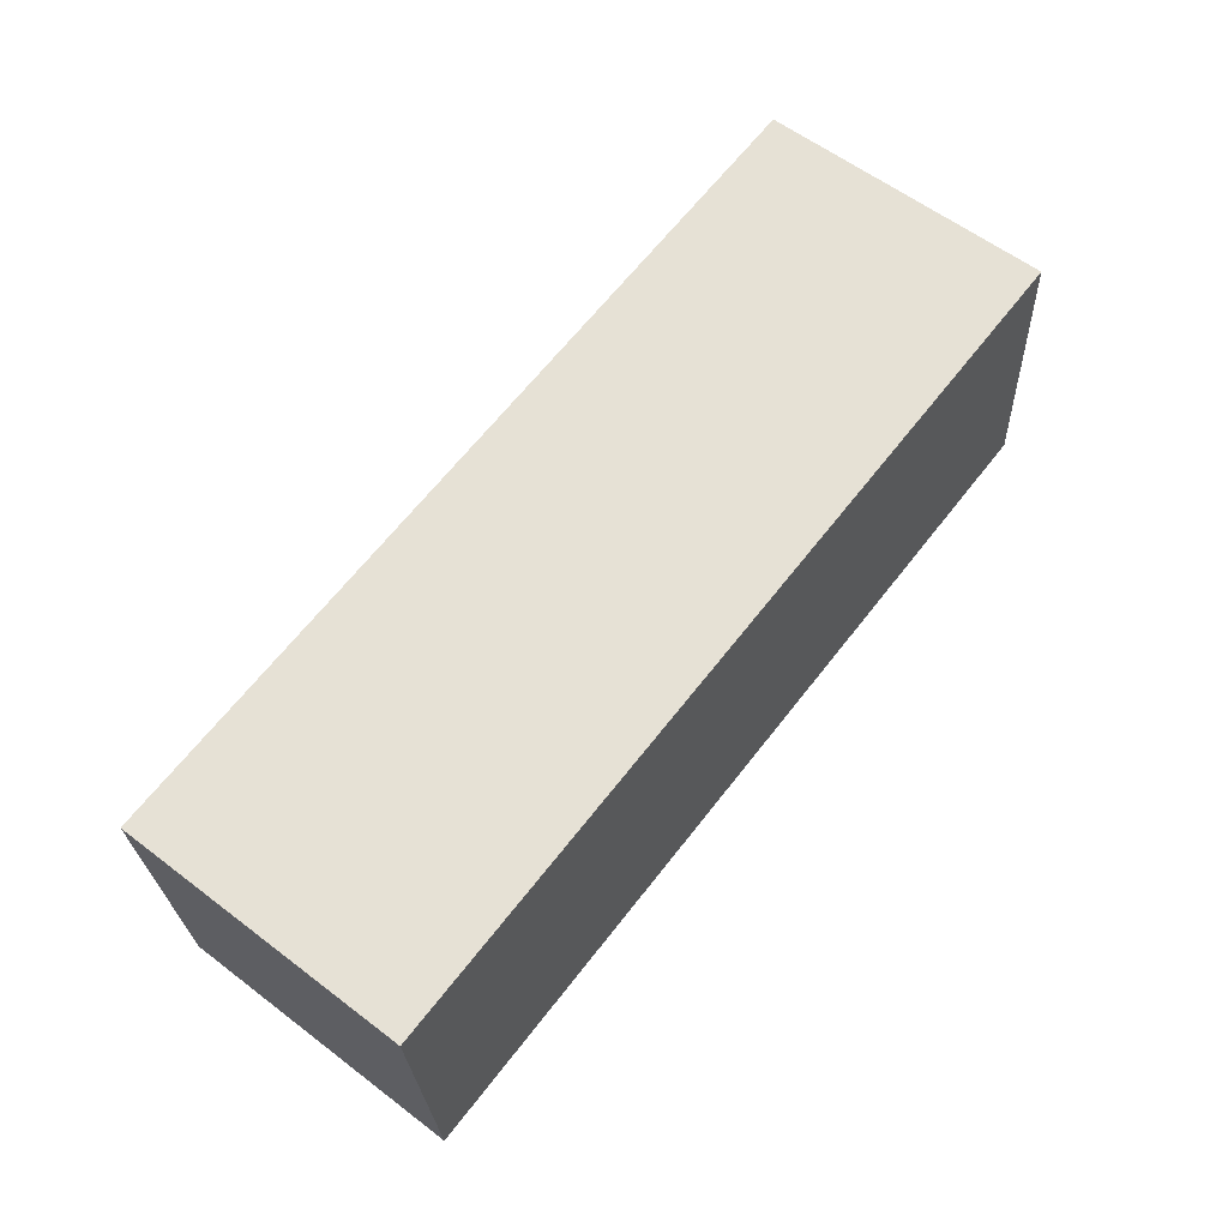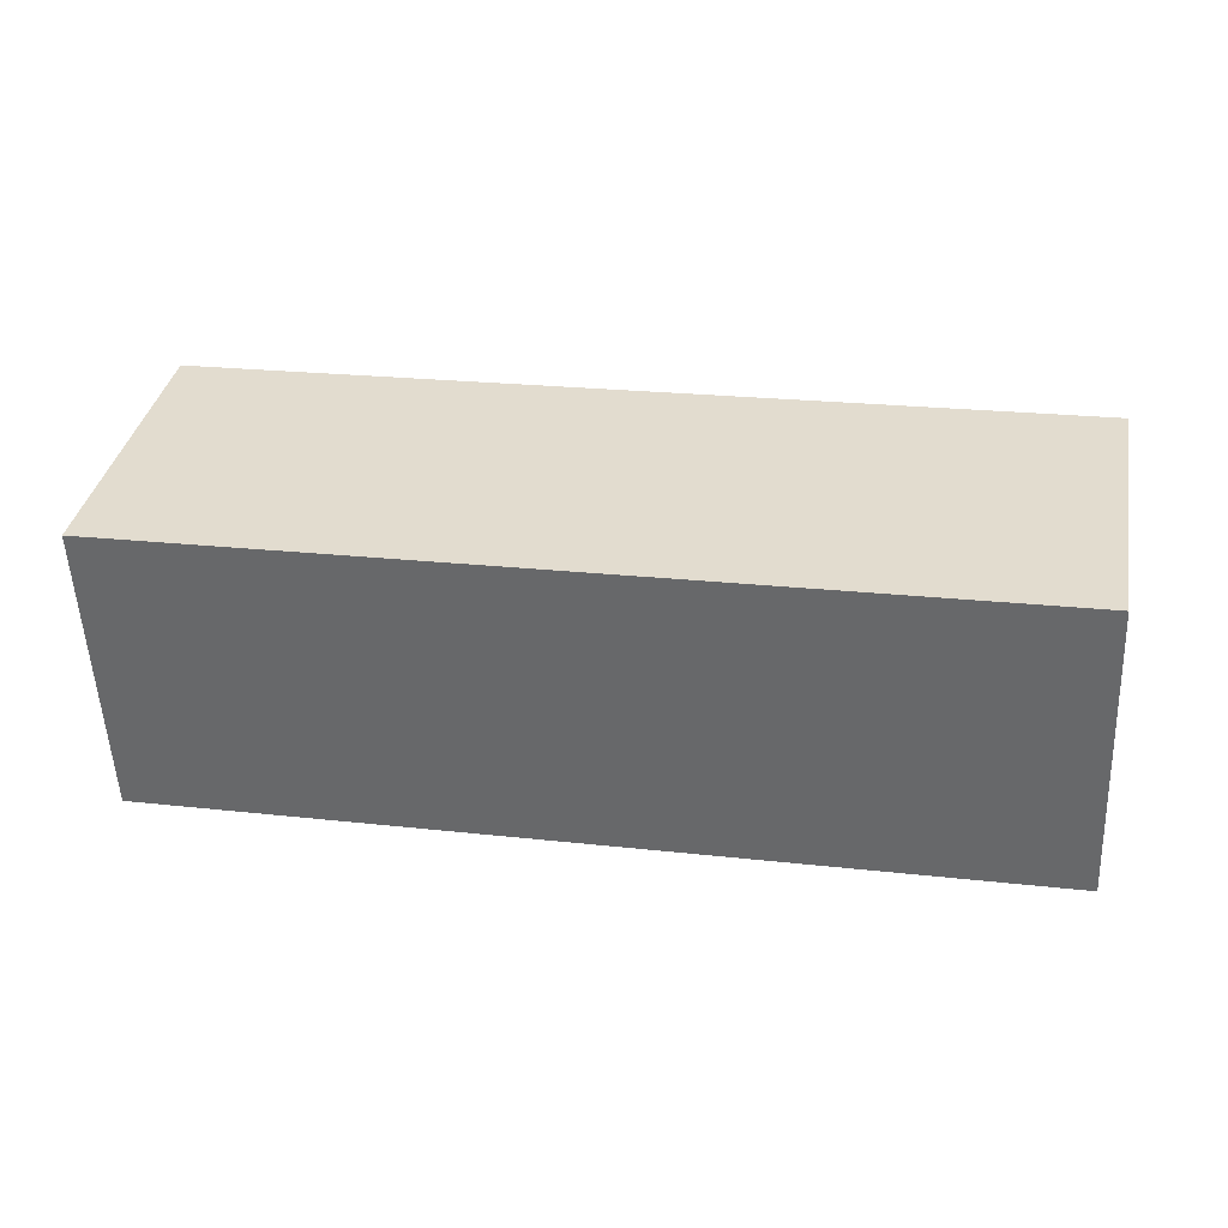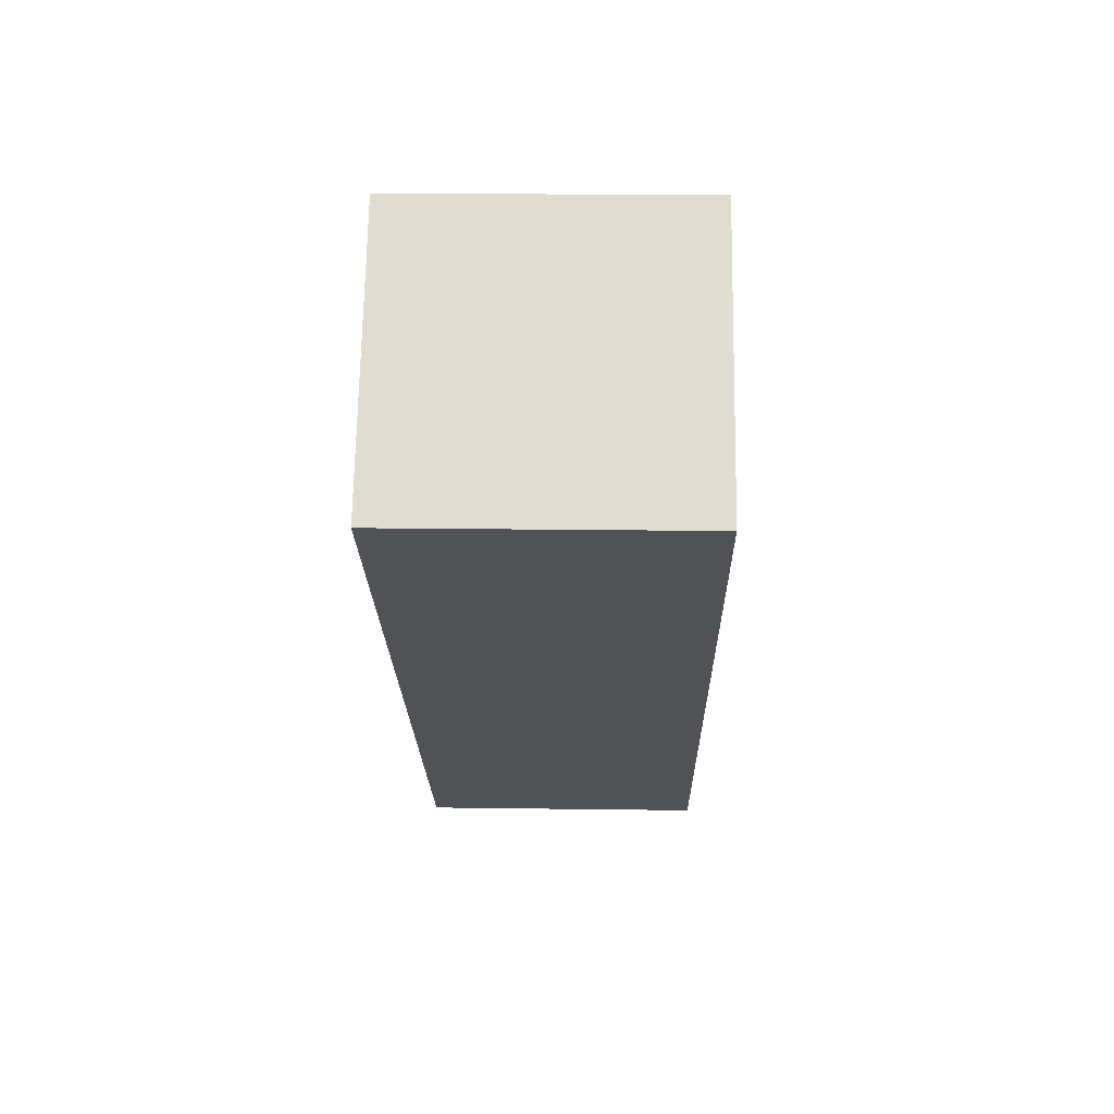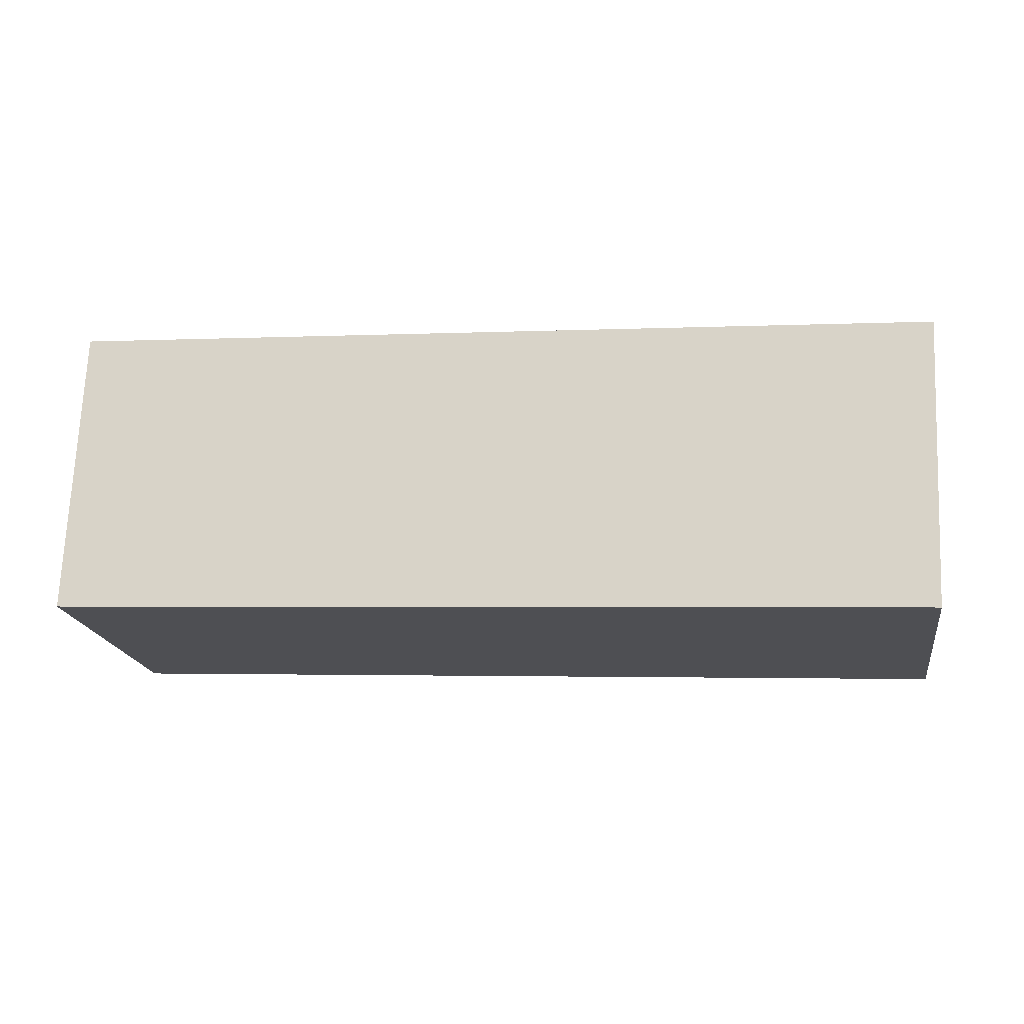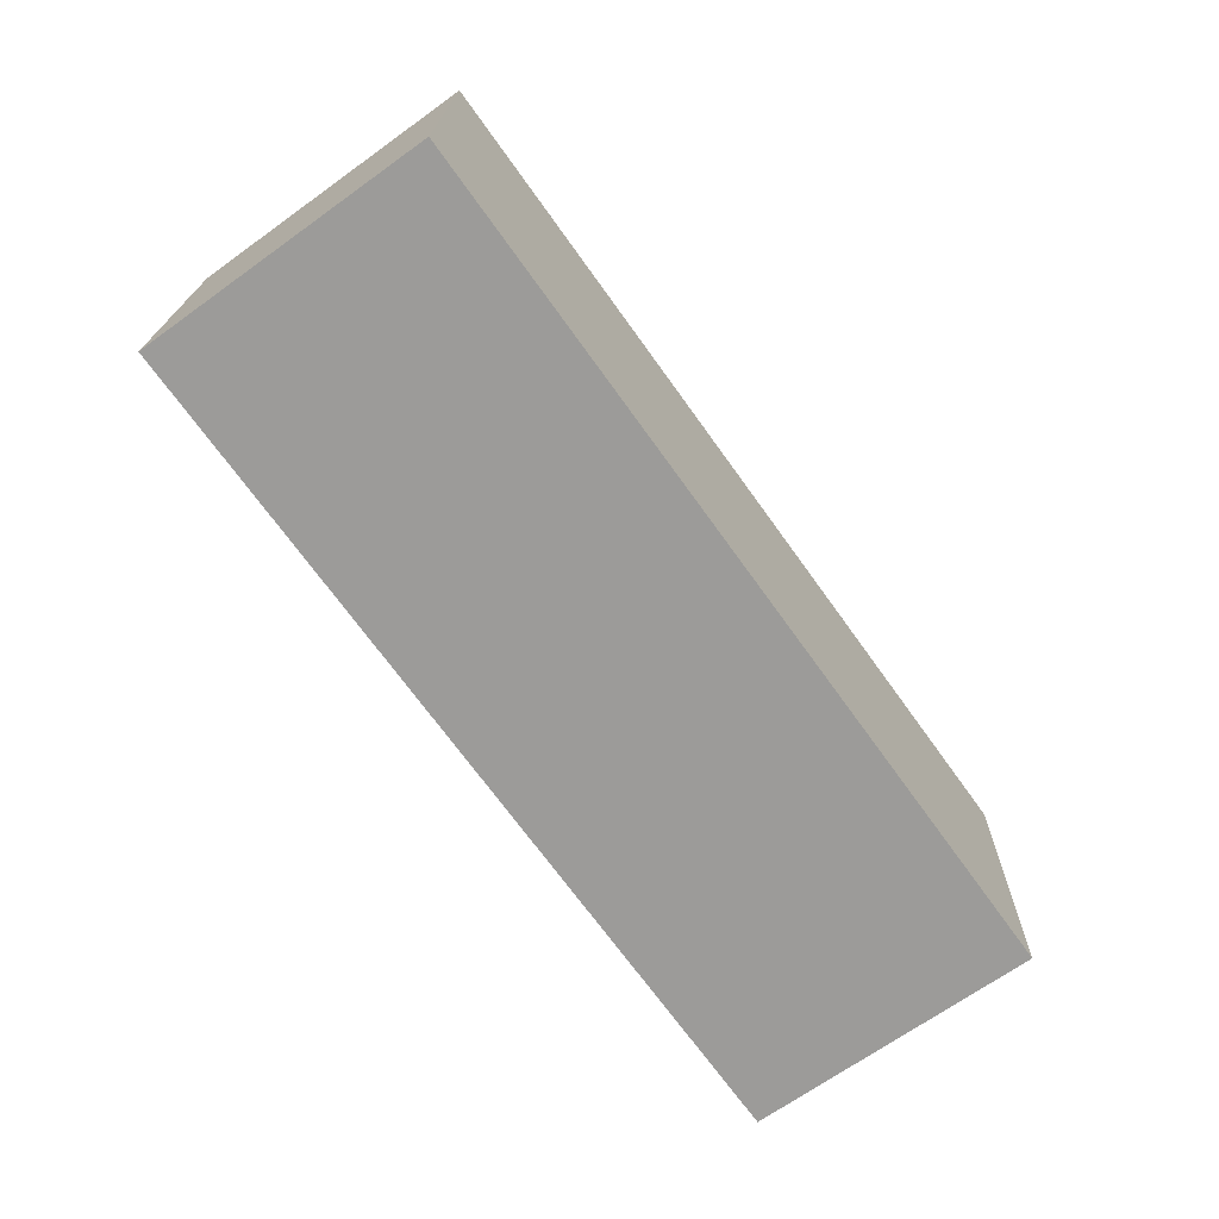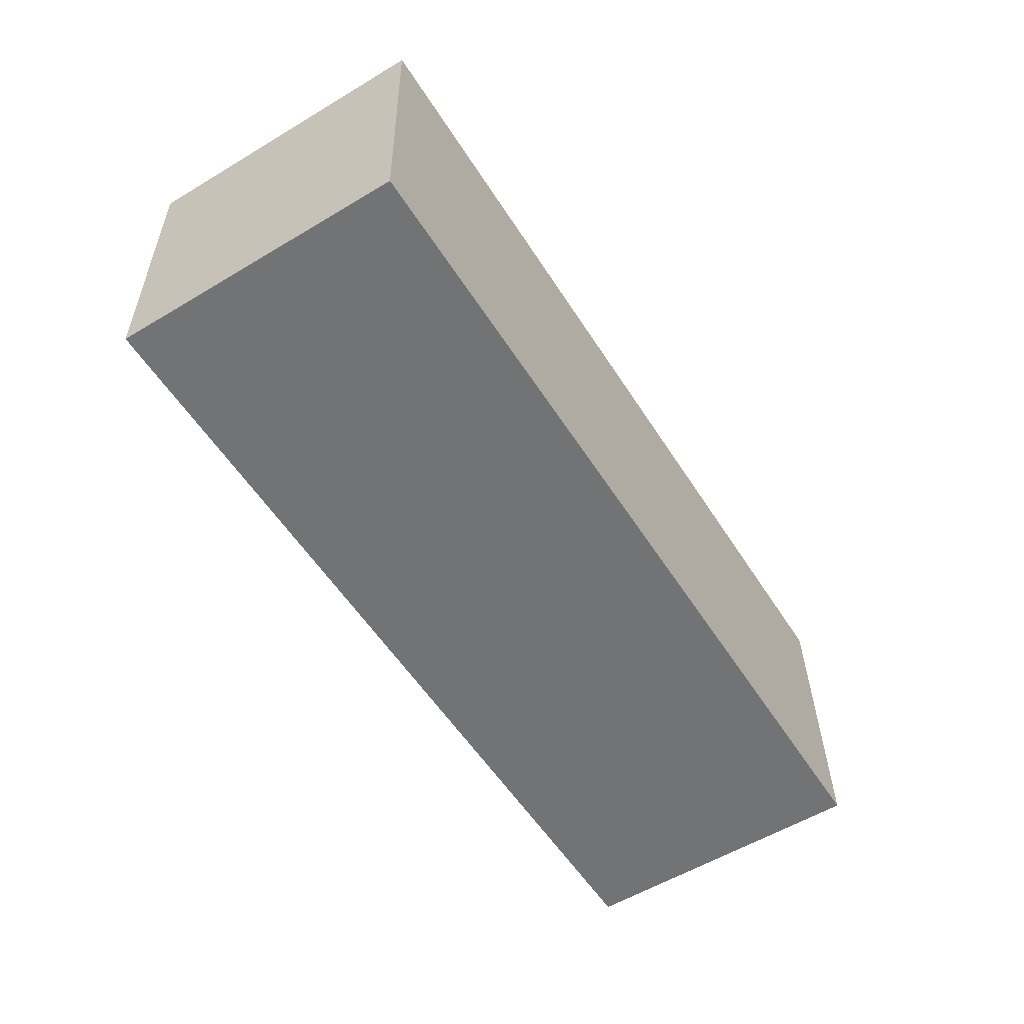
<metadata>
{"format":"obj","ext":"obj","renderer":"f3d","projection":"perspective","resolution":1024,"background":"white","views":[{"elev":61.4,"azim":-49.1,"up":"+Y"},{"elev":37.2,"azim":13.6,"up":"+Y"},{"elev":-24.0,"azim":93.8,"up":"+Z"},{"elev":-19.7,"azim":-168.0,"up":"+Y"},{"elev":-66.9,"azim":-51.5,"up":"+Z"},{"elev":-58.8,"azim":124.8,"up":"+Z"}]}
</metadata>
<code>
g Arm_Right001
v 0.08644 -0.07332 0.07585
v 0.07869 0.08395 0.07321
v 0.07064 0.08092 -0.08404
v 0.07839 -0.07635 -0.0814
v -0.4006 0.05811 -0.05947
v -0.3926 0.06115 0.09778
v -0.3848 -0.09612 0.1004
v -0.3929 -0.09916 -0.05683
v 0.07064 0.08092 -0.08404
v 0.07869 0.08395 0.07321
v -0.3926 0.06115 0.09778
v -0.4006 0.05811 -0.05947
v 0.07839 -0.07635 -0.0814
v 0.07064 0.08092 -0.08404
v -0.4006 0.05811 -0.05947
v -0.3929 -0.09916 -0.05683
v 0.08644 -0.07332 0.07585
v 0.07839 -0.07635 -0.0814
v -0.3848 -0.09612 0.1004
v -0.3929 -0.09916 -0.05683
v 0.07869 0.08395 0.07321
v 0.08644 -0.07332 0.07585
v -0.3926 0.06115 0.09778
v -0.3848 -0.09612 0.1004
g Arm_Right001_0
f -22 -23 -24
f -21 -22 -24
f -18 -19 -20
f -17 -18 -20
f -14 -15 -16
f -13 -14 -16
f -10 -11 -12
f -9 -10 -12
f -6 -7 -8
f -6 -5 -7
f -2 -3 -4
f -2 -1 -3

</code>
